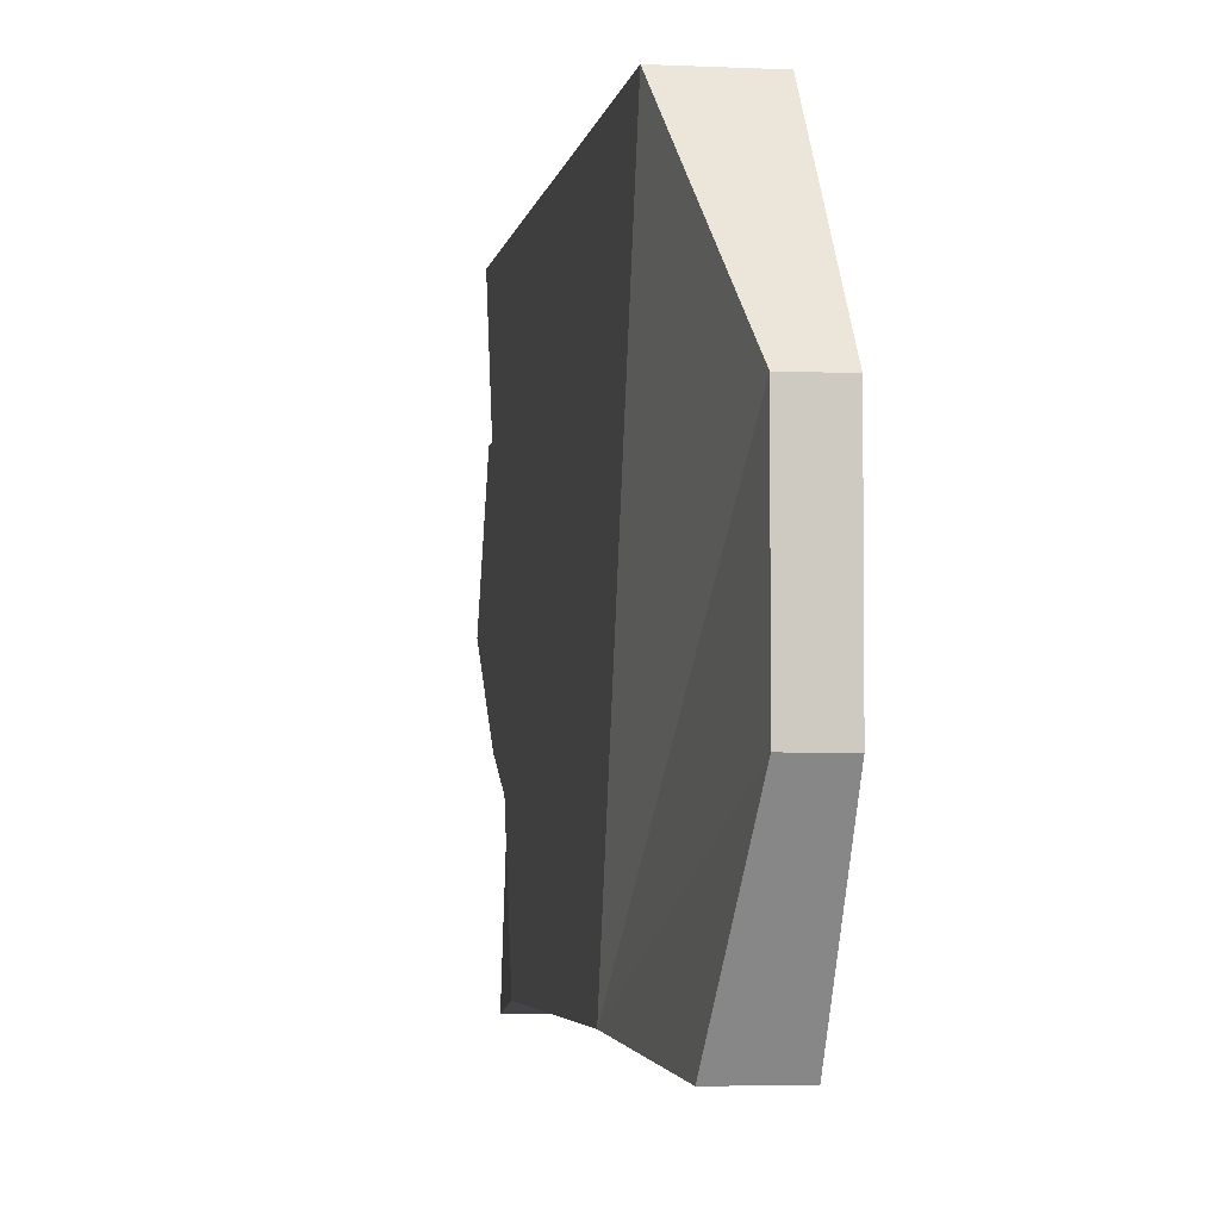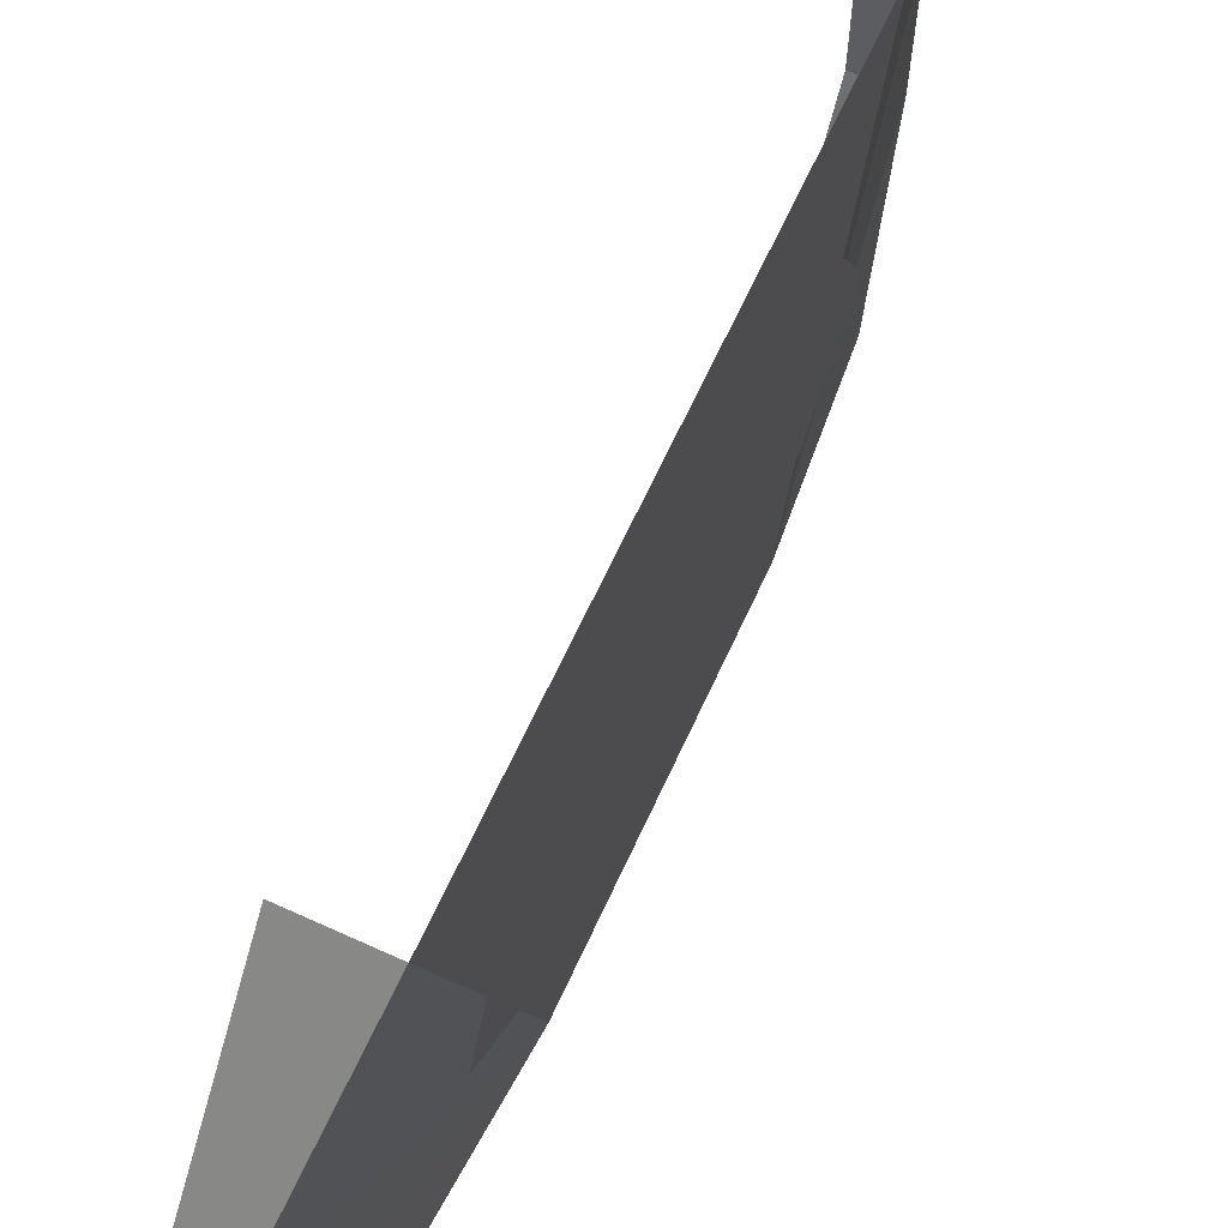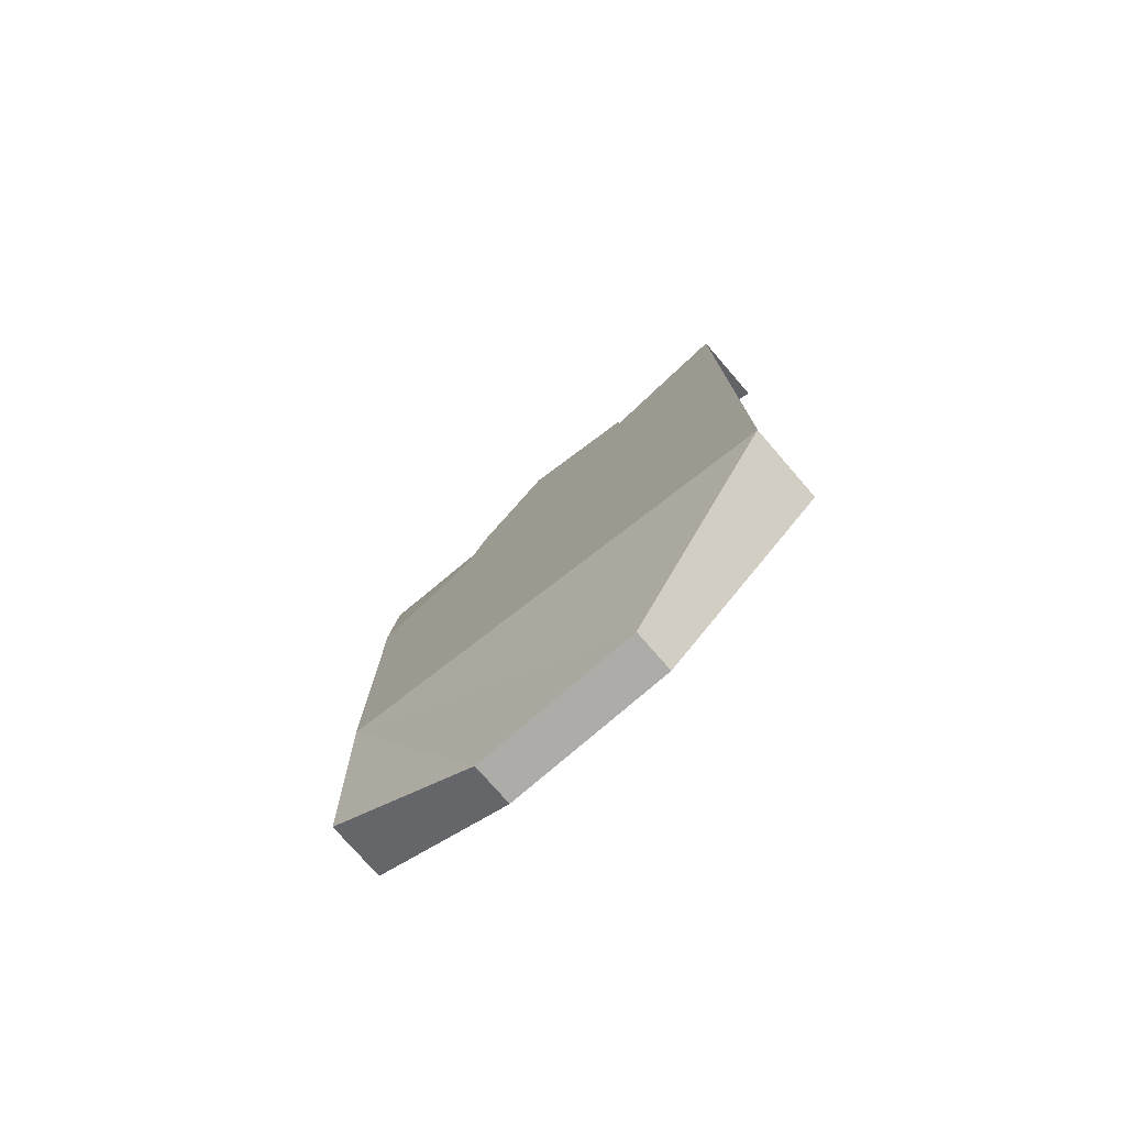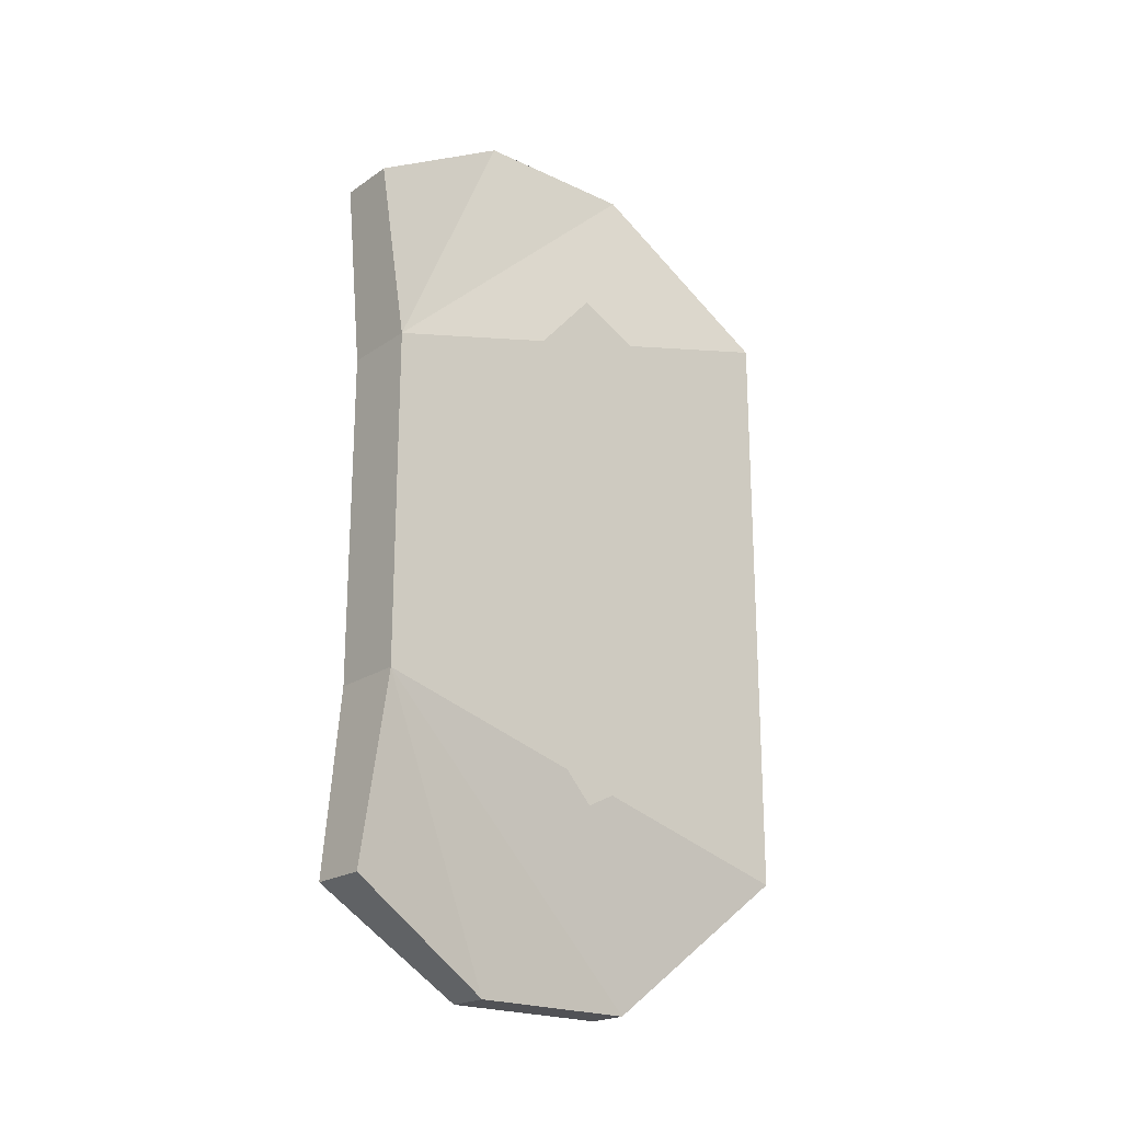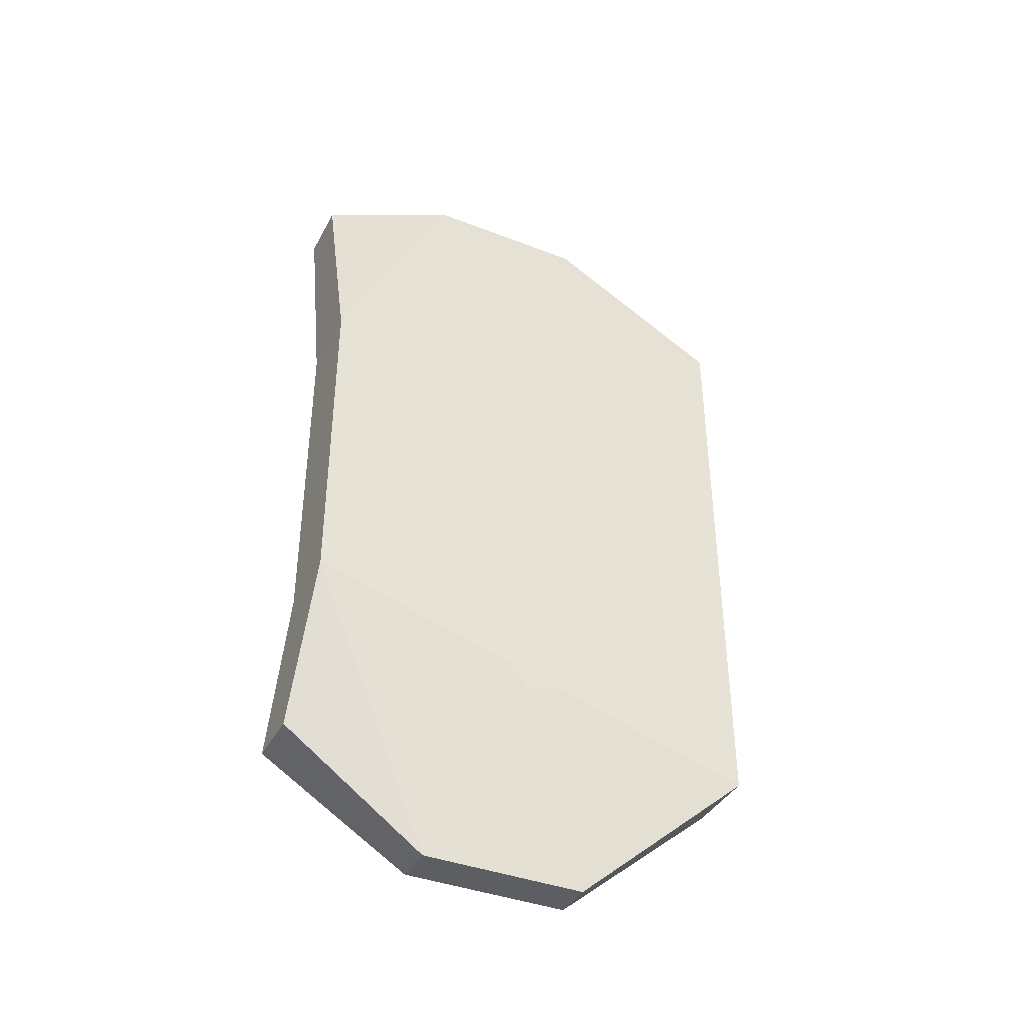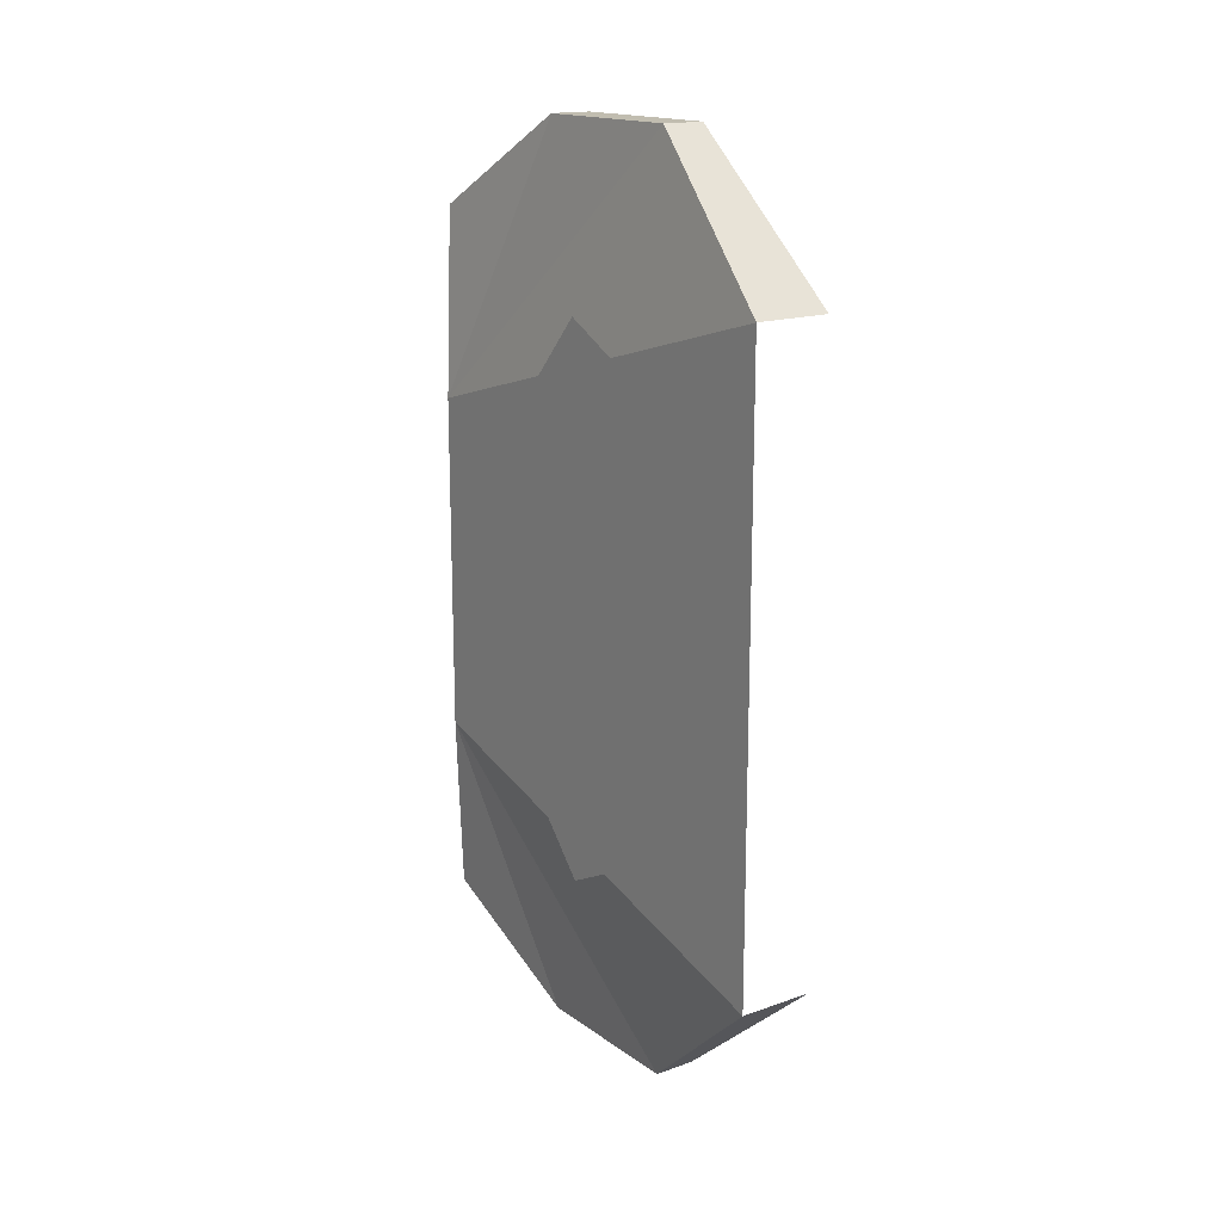
<metadata>
{"format":"obj","ext":"obj","renderer":"f3d","projection":"perspective","resolution":1024,"background":"white","views":[{"elev":-3.9,"azim":170.9,"up":"+Y"},{"elev":65.5,"azim":24.6,"up":"+Y"},{"elev":-76.8,"azim":130.9,"up":"+Z"},{"elev":-21.2,"azim":50.1,"up":"+Z"},{"elev":-39.3,"azim":64.2,"up":"+Z"},{"elev":16.7,"azim":144.4,"up":"+Z"}]}
</metadata>
<code>
v -0.4609 -1.258 0.3516
v -0.5 -1.258 0.3516
v -0.5 -1.414 0.3516
v -0.4609 -1.414 0.3516
v -0.4297 -1.539 0.09375
v -0.4297 -1.102 0.2188
v -0.5 -1.102 0.2188
v -0.5 -1.555 0.2656
v -0.4453 -1.555 0.2656
v -0.5 -1.539 0.09375
v -0.5 -1.539 -0.2188
v -0.4297 -1.539 -0.2188
v -0.4297 -1.102 -0.3438
v -0.4609 -1.414 -0.4766
v -0.5 -1.414 -0.4766
v -0.5 -1.258 -0.4766
v -0.4609 -1.258 -0.4766
v -0.4453 -1.555 -0.3906
v -0.5 -1.555 -0.3906
v -0.5 -1.102 -0.3438
v -0.4219 -1.297 -0.05469
v -0.4219 -1.328 0.02344
v -0.4219 -1.422 0.02344
v -0.4219 -1.328 -0.05469
v -0.4219 -1.328 -0.1328
v -0.4219 -1.312 -0.1328
v -0.4219 -1.281 -0.05469
v -0.4219 -1.312 0.02344
v -0.4219 -1.32 0.08594
v -0.4219 -1.383 0.1094
v -0.4219 -1.398 0.1172
v -0.4219 -1.445 0.02344
v -0.4219 -1.359 -0.05469
v -0.4219 -1.422 -0.1328
v -0.4219 -1.383 -0.2188
v -0.4219 -1.32 -0.1953
v -0.4219 -1.312 -0.1797
v -0.4219 -1.328 0.1719
v -0.4219 -1.305 0.08594
v -0.4219 -1.242 0.1328
v -0.4219 -1.219 0.1406
v -0.4219 -1.328 0.1953
v -0.4219 -1.242 0.08594
v -0.4219 -1.219 0.08594
v -0.4219 -1.266 0.02344
v -0.4219 -1.266 -0.007812
v -0.4219 -1.312 0.07031
v -0.4219 -1.242 -0.2422
v -0.4219 -1.305 -0.1953
v -0.4219 -1.328 -0.2812
v -0.4219 -1.328 -0.3047
v -0.4219 -1.219 -0.25
v -0.4219 -1.242 -0.1953
v -0.4219 -1.266 -0.1328
v -0.4219 -1.266 -0.1016
v -0.4219 -1.398 -0.2266
v -0.4219 -1.219 -0.1953
v -0.4219 -1.445 -0.1328
f 1 2 3
f 1 3 4
f 1 6 2
f 2 6 7
f 4 3 8
f 4 8 9
f 5 9 10
f 5 10 11
f 5 11 12
f 10 9 8
f 14 15 16
f 14 16 17
f 14 18 15
f 15 18 19
f 19 18 12
f 19 12 11
f 20 13 17
f 20 17 16
f 1 4 5
f 1 5 6
f 4 9 5
f 5 12 13
f 5 13 6
f 14 17 12
f 14 12 18
f 17 13 12
f 21 22 23
f 21 23 24
f 21 24 25
f 22 29 23
f 23 29 30
f 24 34 25
f 25 34 35
f 25 35 36
f 38 29 39
f 38 39 40
f 38 30 29
f 40 39 43
f 39 45 43
f 48 49 36
f 48 36 50
f 48 53 49
f 49 53 54
f 50 36 35
f 21 25 26
f 21 26 27
f 21 27 22
f 22 27 28
f 22 28 29
f 23 30 31
f 23 31 32
f 23 32 24
f 24 32 33
f 24 33 34
f 25 36 37
f 25 37 26
f 38 40 41
f 38 41 42
f 38 42 30
f 40 43 44
f 40 44 41
f 43 45 46
f 43 46 44
f 29 47 39
f 39 47 45
f 45 47 46
f 28 47 29
f 42 31 30
f 48 50 51
f 48 51 52
f 48 52 53
f 49 54 55
f 49 55 37
f 49 37 36
f 50 35 56
f 50 56 51
f 54 53 57
f 54 57 55
f 53 52 57
f 35 34 58
f 35 58 56
f 34 33 58

</code>
